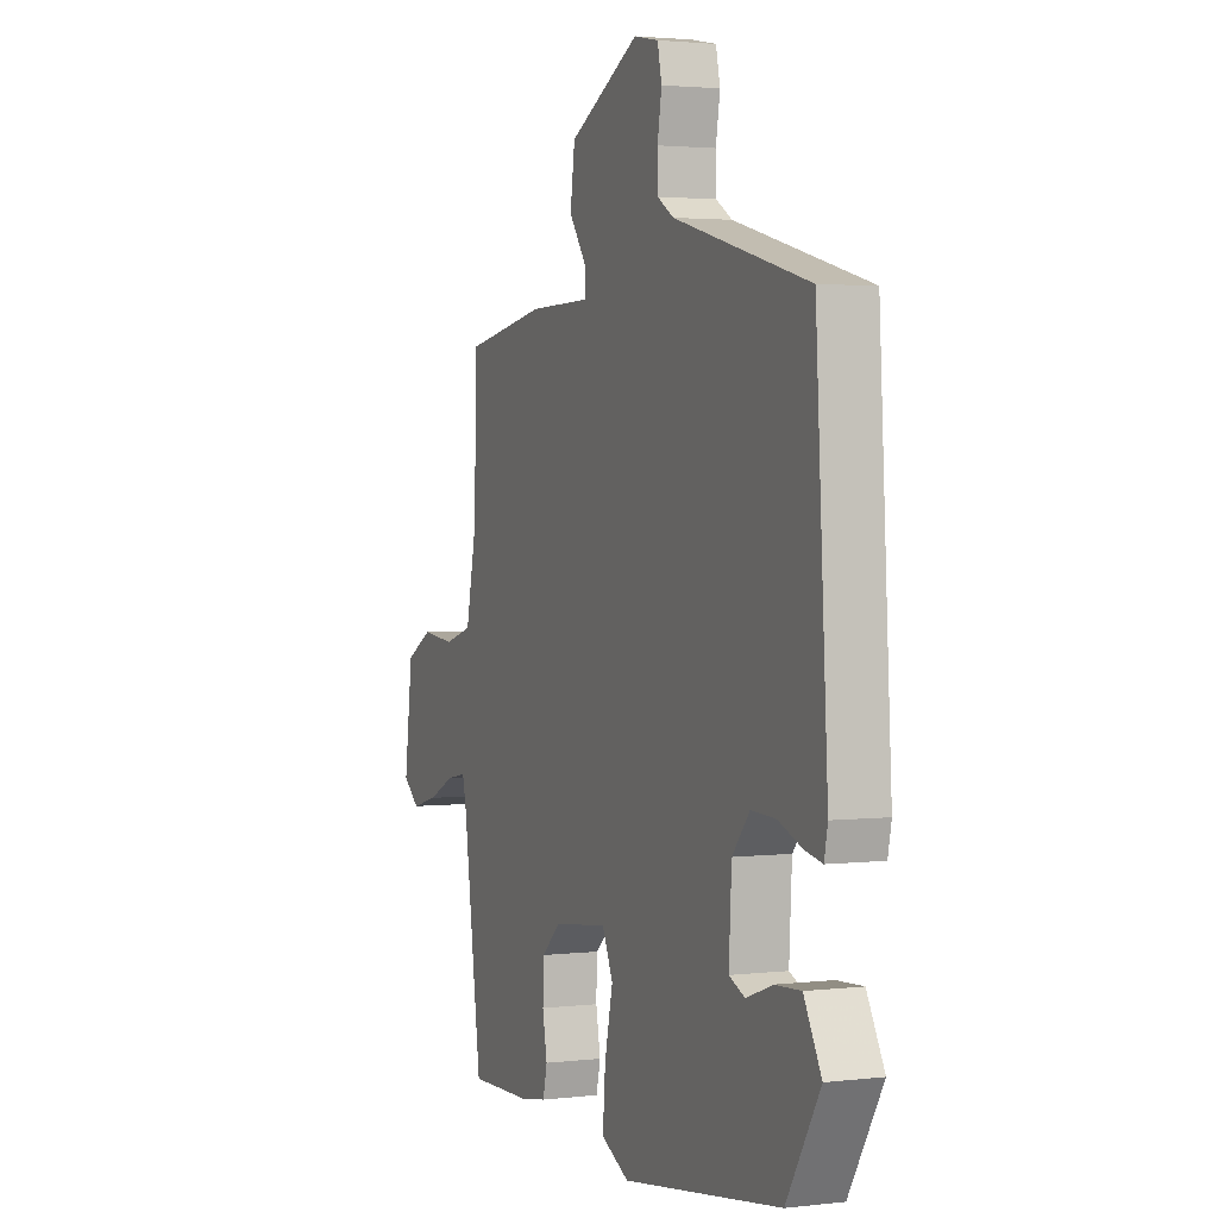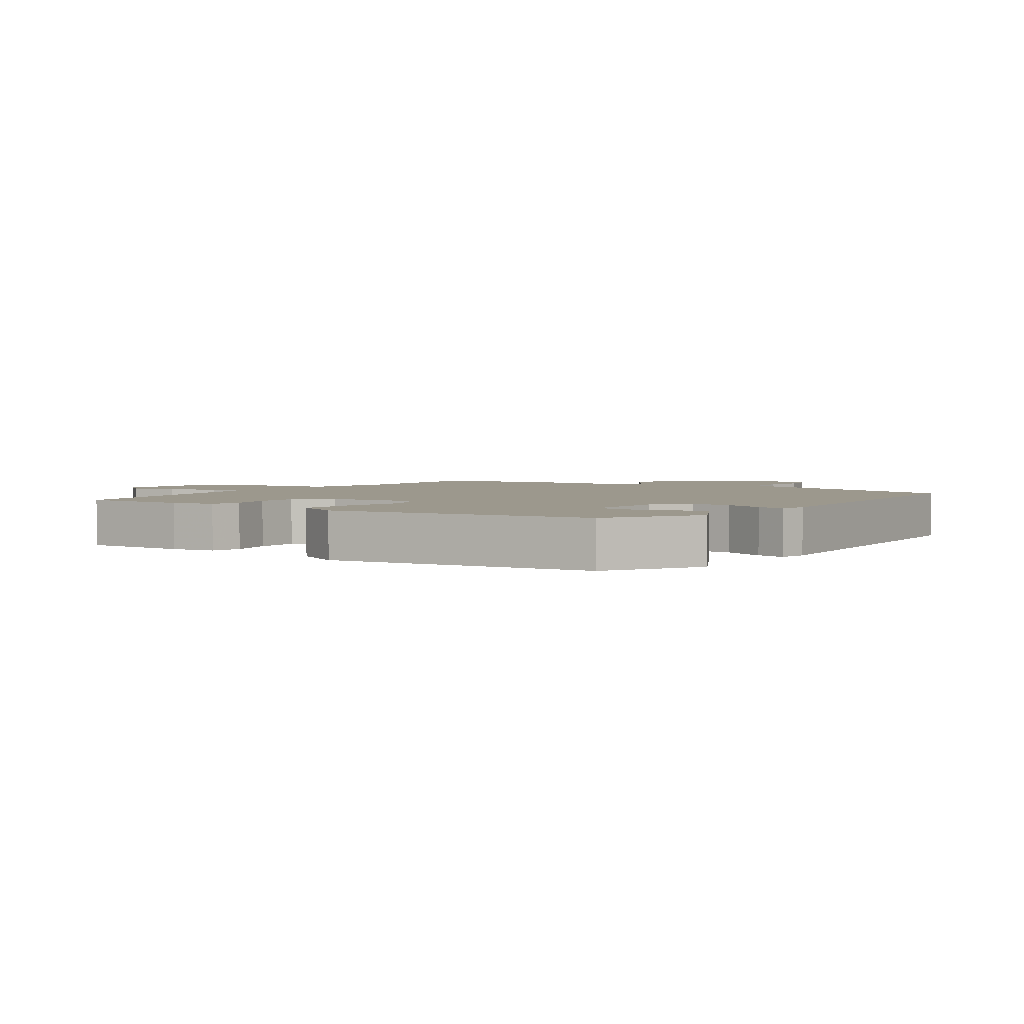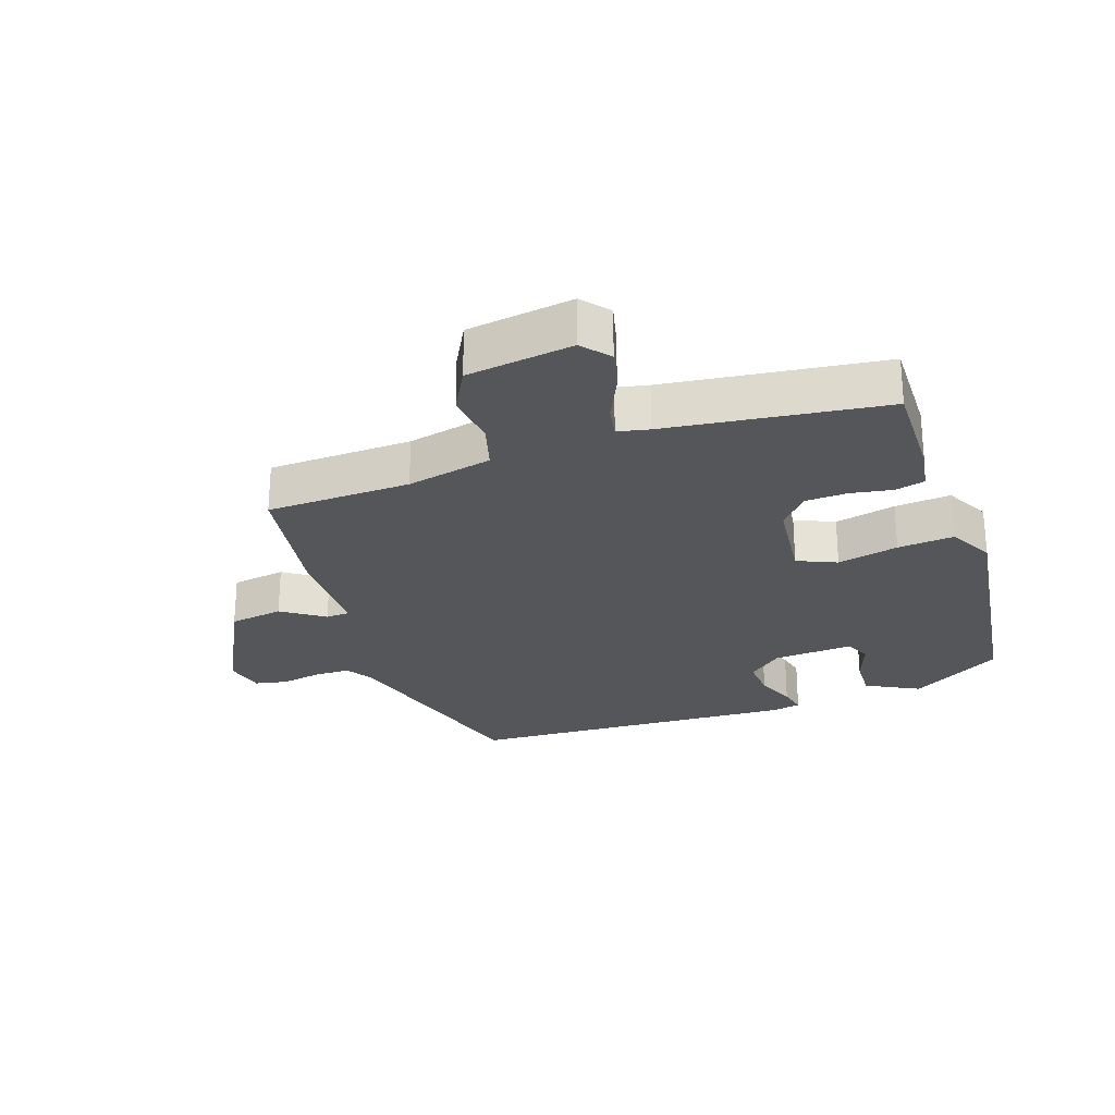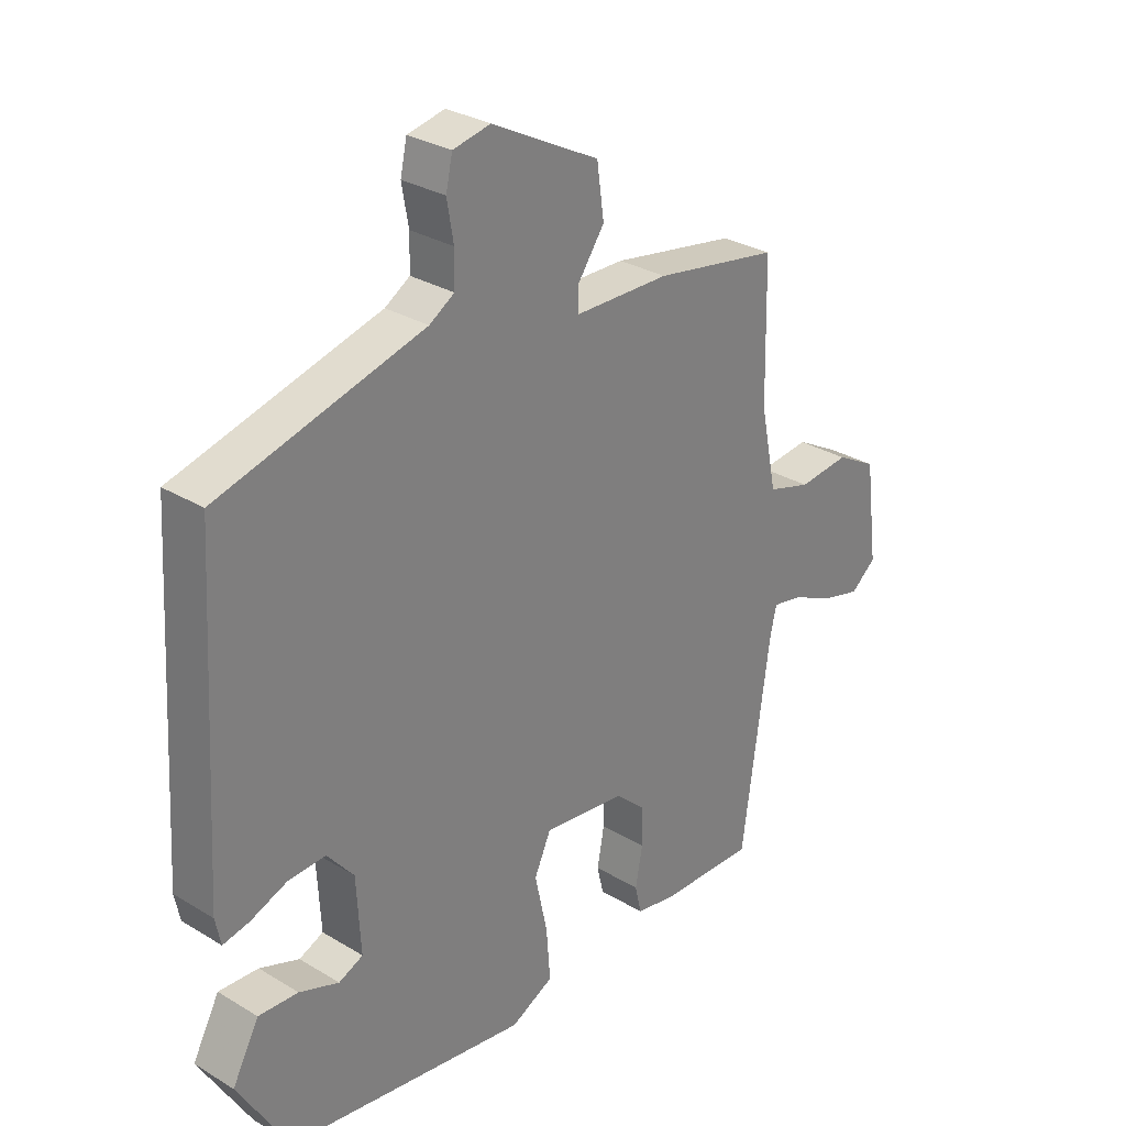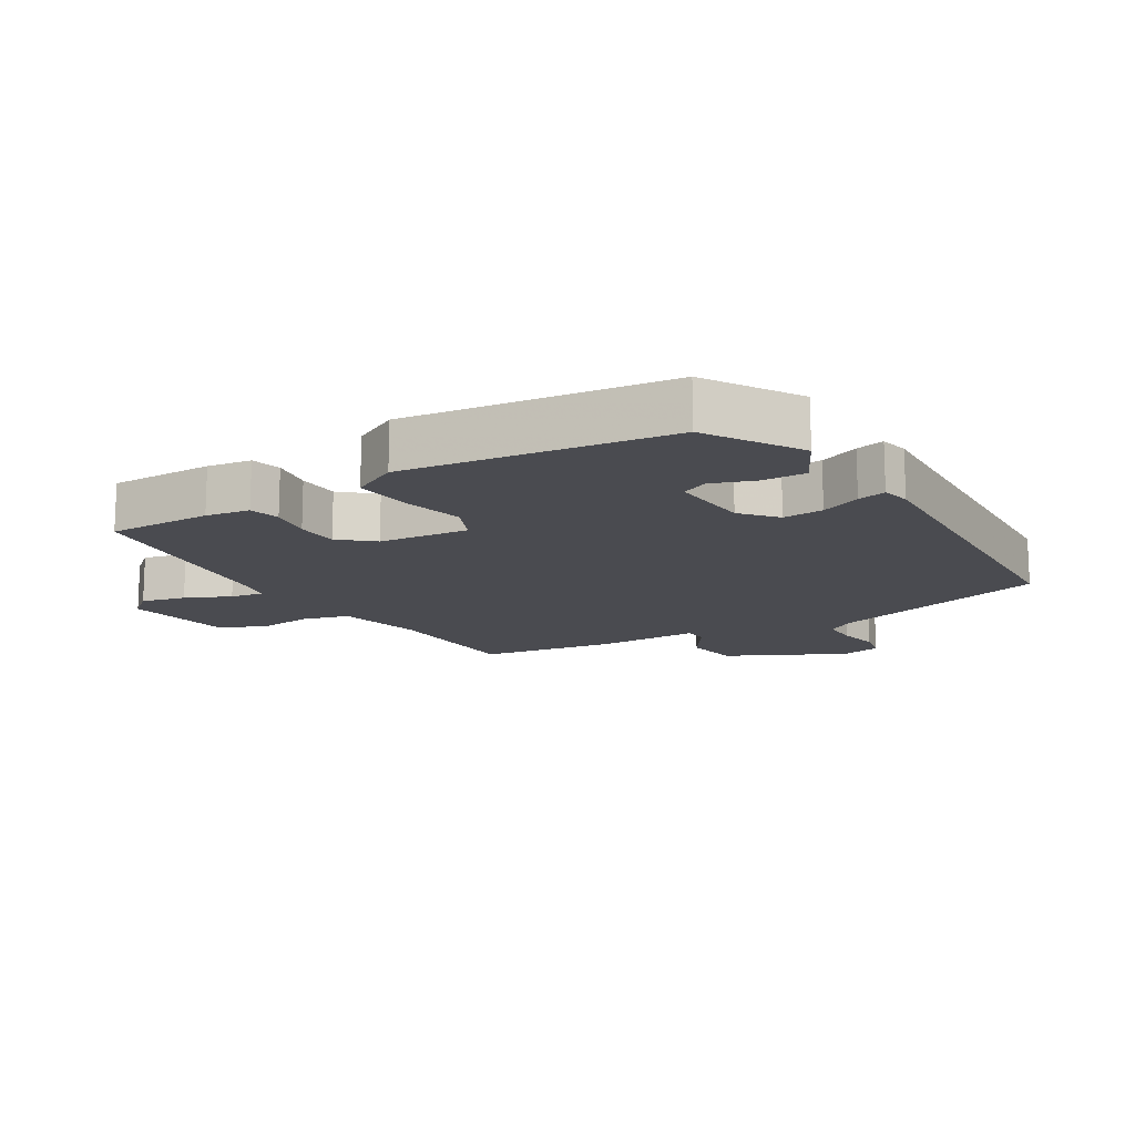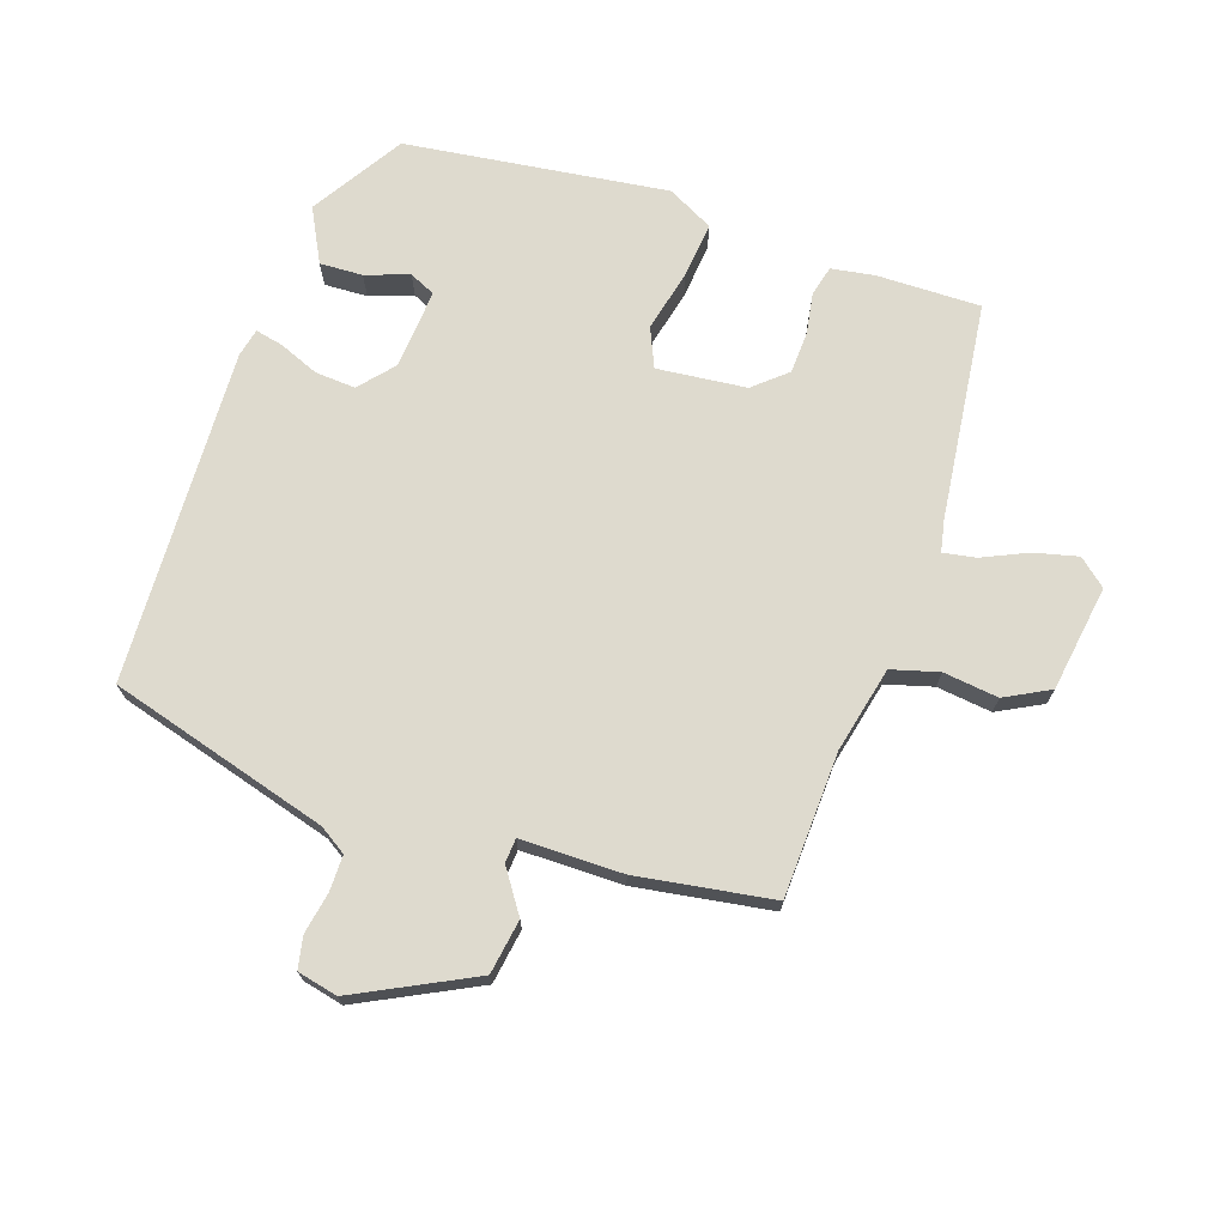
<metadata>
{"format":"obj","ext":"obj","renderer":"f3d","projection":"perspective","resolution":1024,"background":"white","views":[{"elev":2.5,"azim":-112.5,"up":"+Z"},{"elev":3.1,"azim":-144.8,"up":"+Y"},{"elev":-26.0,"azim":109.7,"up":"+Y"},{"elev":29.8,"azim":-48.5,"up":"+Z"},{"elev":-14.5,"azim":-147.7,"up":"+Y"},{"elev":71.2,"azim":19.7,"up":"+Y"}]}
</metadata>
<code>
v 0.476 0.07 -0.505
v 0.315 0.07 -0.5
v 0.247 0.07 -0.488
v 0.236 0.07 -0.441
v 0.248 0.07 -0.376
v 0.246 0.07 -0.311
v 0.196 0.07 -0.266
v 0.057 0.07 -0.249
v 0.029 0.07 -0.31
v 0.05 0.07 -0.406
v 0.057 0.07 -0.494
v -0.015 0.07 -0.53
v -0.423 0.07 -0.469
v -0.509 0.07 -0.325
v -0.464 0.07 -0.242
v -0.397 0.07 -0.246
v -0.33 0.07 -0.271
v -0.289 0.07 -0.253
v -0.296 0.07 -0.128
v -0.341 0.07 -0.074
v -0.404 0.07 -0.077
v -0.466 0.07 -0.101
v -0.51 0.07 -0.11
v -0.519 0.07 -0.066
v -0.488 0.07 0.456
v -0.143 0.07 0.548
v -0.101 0.07 0.574
v -0.1 0.07 0.63
v -0.111 0.07 0.694
v -0.1 0.07 0.744
v -0.037 0.07 0.757
v 0.144 0.07 0.662
v 0.156 0.07 0.577
v 0.11 0.07 0.512
v 0.112 0.07 0.474
v 0.271 0.07 0.471
v 0.482 0.07 0.434
v 0.487 0.07 0.208
v 0.515 0.07 0.074
v 0.588 0.07 0.052
v 0.674 0.07 0.061
v 0.743 0.07 0.023
v 0.765 0.07 -0.143
v 0.722 0.07 -0.178
v 0.654 0.07 -0.16
v 0.585 0.07 -0.127
v 0.534 0.07 -0.117
v 0.523 0.07 -0.166
v 0.476 0 -0.505
v 0.315 0 -0.5
v 0.247 0 -0.488
v 0.236 0 -0.441
v 0.248 0 -0.376
v 0.246 0 -0.311
v 0.196 0 -0.266
v 0.057 0 -0.249
v 0.029 0 -0.31
v 0.05 0 -0.406
v 0.057 0 -0.494
v -0.015 0 -0.53
v -0.423 0 -0.469
v -0.509 0 -0.325
v -0.464 0 -0.242
v -0.397 0 -0.246
v -0.33 0 -0.271
v -0.289 0 -0.253
v -0.296 0 -0.128
v -0.341 0 -0.074
v -0.404 0 -0.077
v -0.466 0 -0.101
v -0.51 0 -0.11
v -0.519 0 -0.066
v -0.488 0 0.456
v -0.143 0 0.548
v -0.101 0 0.574
v -0.1 0 0.63
v -0.111 0 0.694
v -0.1 0 0.744
v -0.037 0 0.757
v 0.144 0 0.662
v 0.156 0 0.577
v 0.11 0 0.512
v 0.112 0 0.474
v 0.271 0 0.471
v 0.482 0 0.434
v 0.487 0 0.208
v 0.515 0 0.074
v 0.588 0 0.052
v 0.674 0 0.061
v 0.743 0 0.023
v 0.765 0 -0.143
v 0.722 0 -0.178
v 0.654 0 -0.16
v 0.585 0 -0.127
v 0.534 0 -0.117
v 0.523 0 -0.166
f 43 44 45 46
f 43 46 47
f 40 41 42 43
f 39 40 43 47
f 38 39 47 48
f 35 36 37 38
f 31 32 33 34
f 31 34 35
f 28 29 30 31
f 27 28 31 35
f 26 27 35 38
f 21 22 23 24
f 20 21 24 25
f 19 20 25 26
f 14 15 16 17
f 12 13 14 17
f 12 17 18
f 9 10 11 12
f 9 12 18 19
f 2 3 4 5
f 2 5 6
f 1 2 6
f 48 1 6 7
f 8 9 19 26
f 26 38 48
f 7 8 26 48
f 94 93 92 91
f 95 94 91
f 91 90 89 88
f 95 91 88 87
f 96 95 87 86
f 86 85 84 83
f 82 81 80 79
f 83 82 79
f 79 78 77 76
f 83 79 76 75
f 86 83 75 74
f 72 71 70 69
f 73 72 69 68
f 74 73 68 67
f 65 64 63 62
f 65 62 61 60
f 66 65 60
f 60 59 58 57
f 67 66 60 57
f 53 52 51 50
f 54 53 50
f 54 50 49
f 55 54 49 96
f 74 67 57 56
f 96 86 74
f 96 74 56 55
f 1 49 50 2
f 2 50 51 3
f 3 51 52 4
f 4 52 53 5
f 5 53 54 6
f 6 54 55 7
f 7 55 56 8
f 8 56 57 9
f 9 57 58 10
f 10 58 59 11
f 11 59 60 12
f 12 60 61 13
f 13 61 62 14
f 14 62 63 15
f 15 63 64 16
f 16 64 65 17
f 17 65 66 18
f 18 66 67 19
f 19 67 68 20
f 20 68 69 21
f 21 69 70 22
f 22 70 71 23
f 23 71 72 24
f 24 72 73 25
f 25 73 74 26
f 26 74 75 27
f 27 75 76 28
f 28 76 77 29
f 29 77 78 30
f 30 78 79 31
f 31 79 80 32
f 32 80 81 33
f 33 81 82 34
f 34 82 83 35
f 35 83 84 36
f 36 84 85 37
f 37 85 86 38
f 38 86 87 39
f 39 87 88 40
f 40 88 89 41
f 41 89 90 42
f 42 90 91 43
f 43 91 92 44
f 44 92 93 45
f 45 93 94 46
f 46 94 95 47
f 47 95 96 48
f 48 96 49 1

</code>
